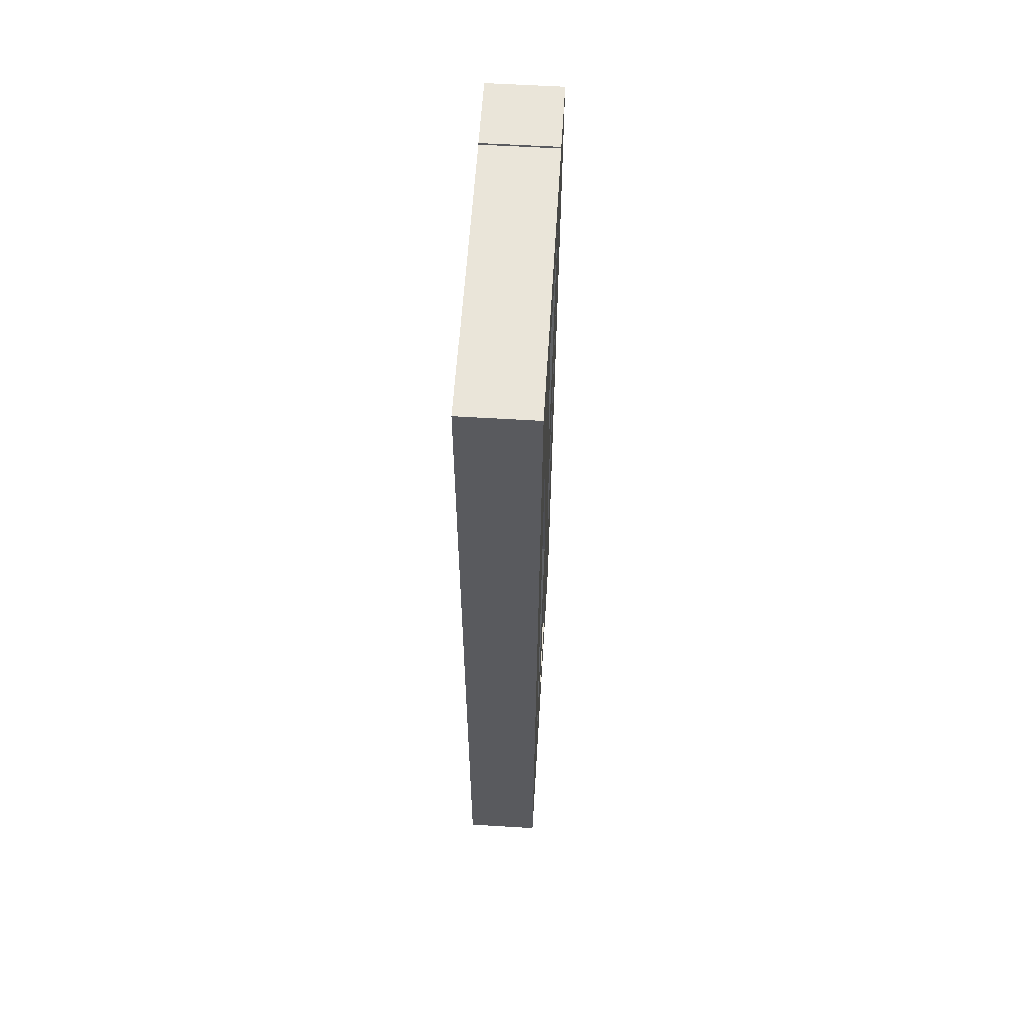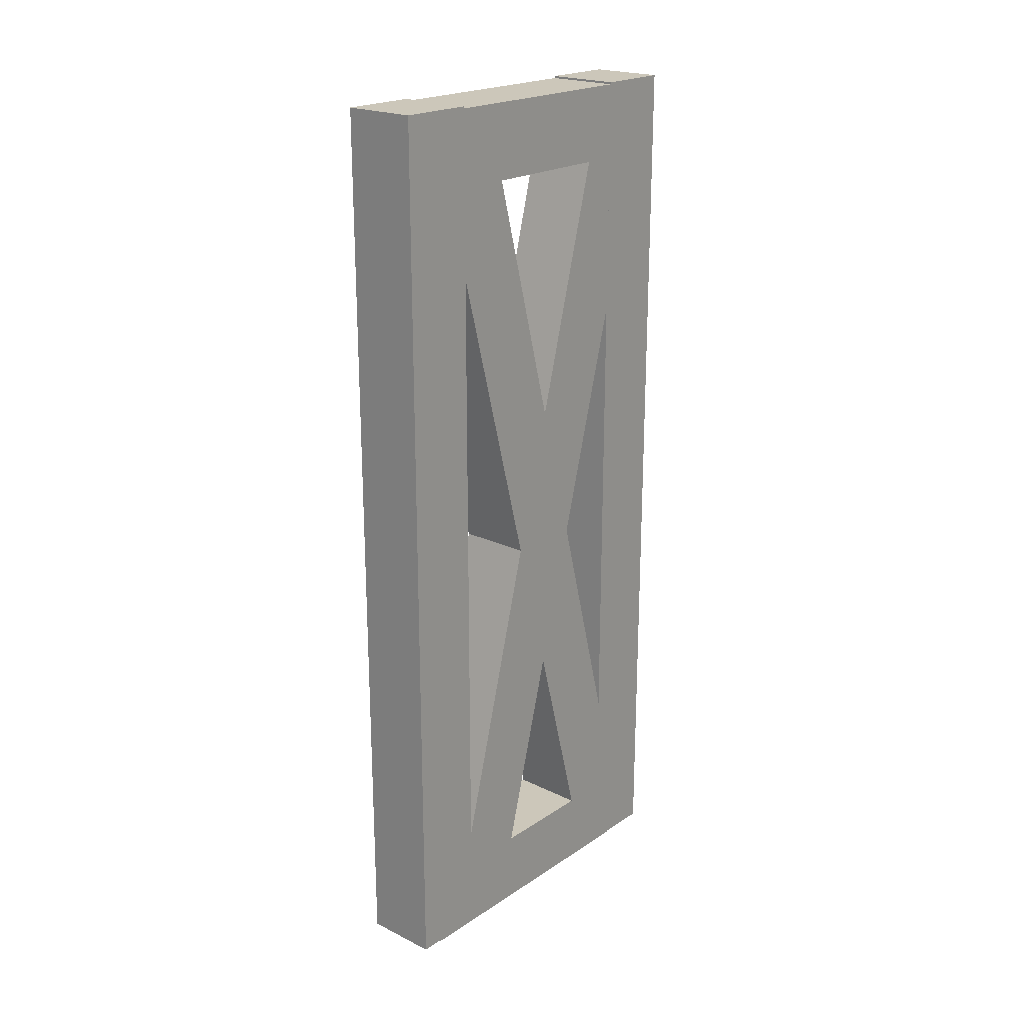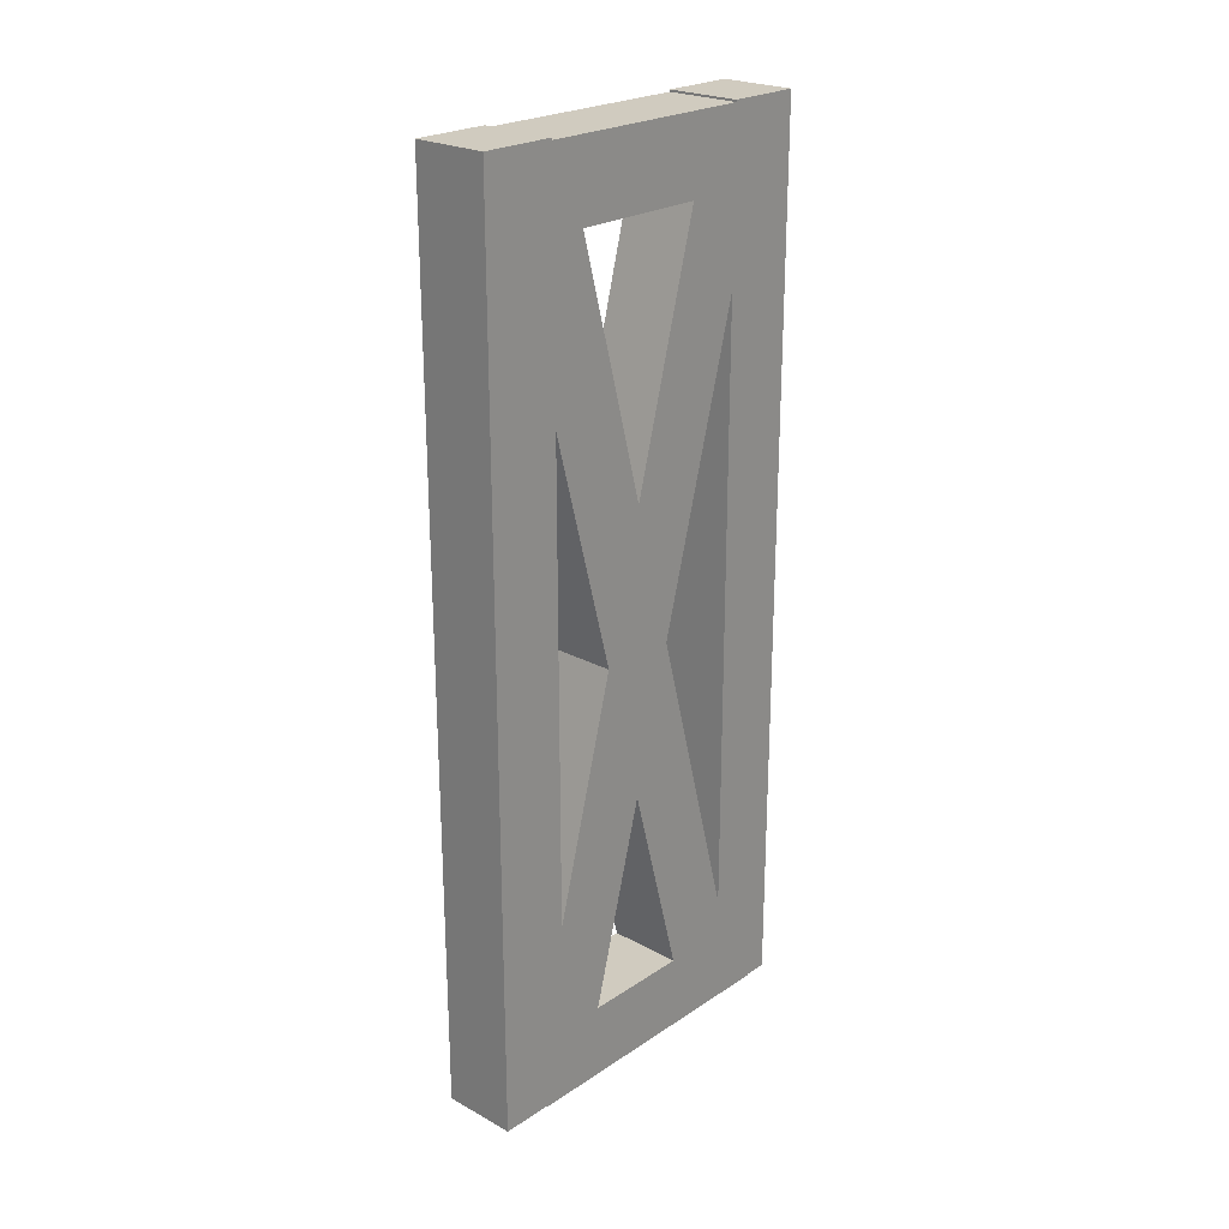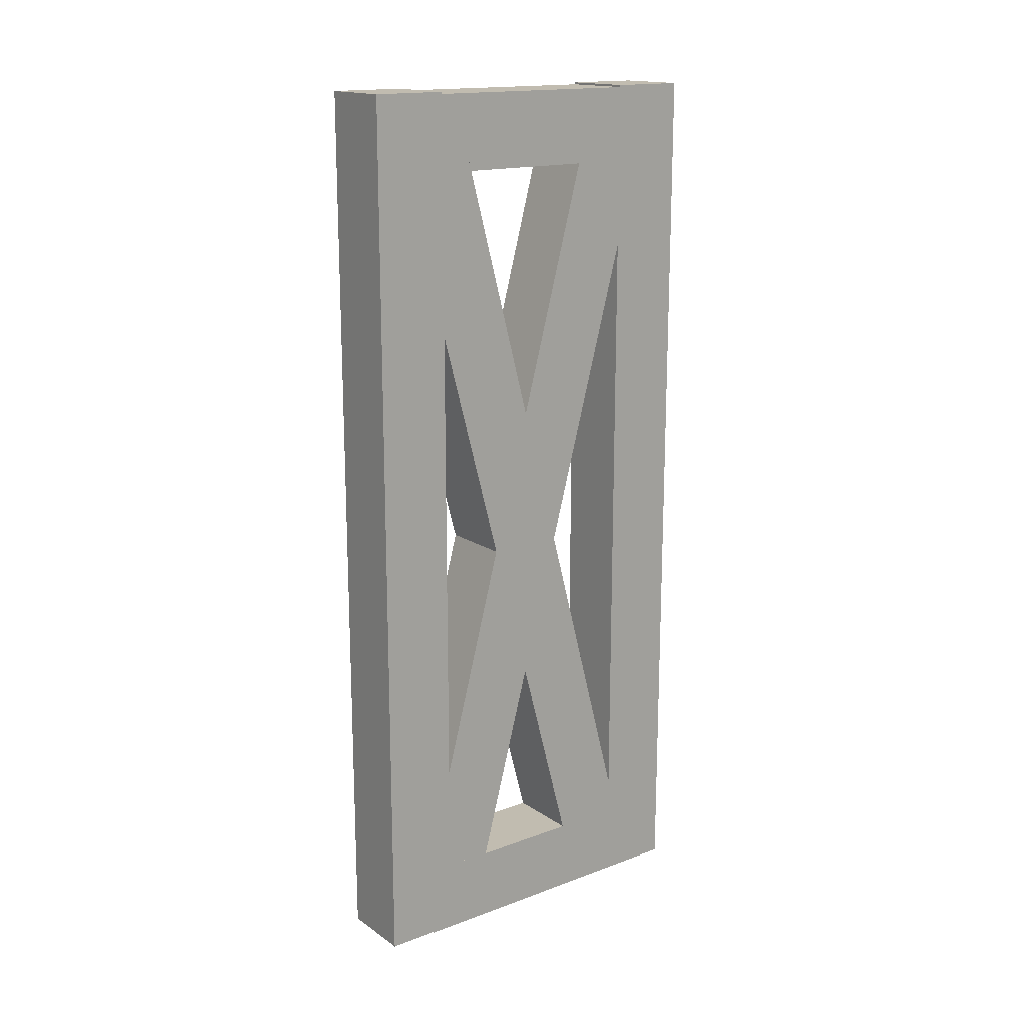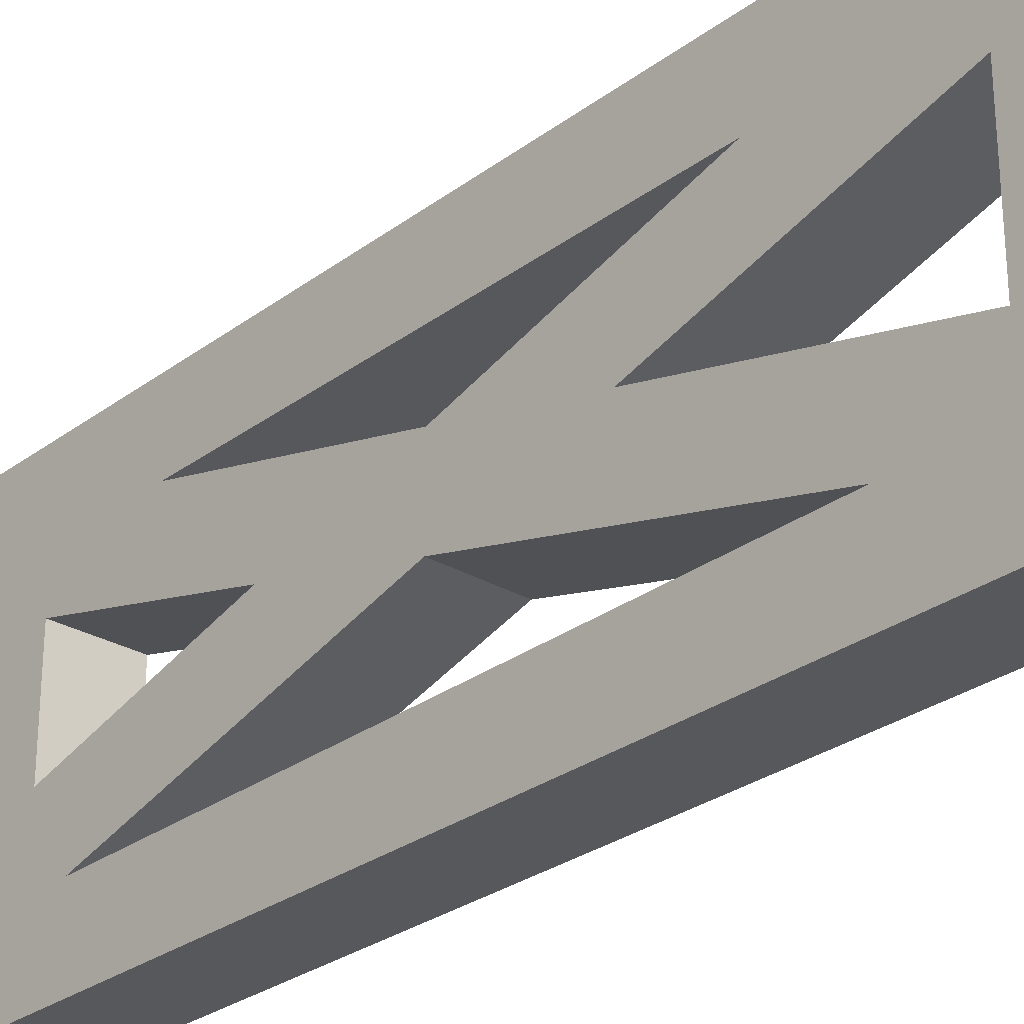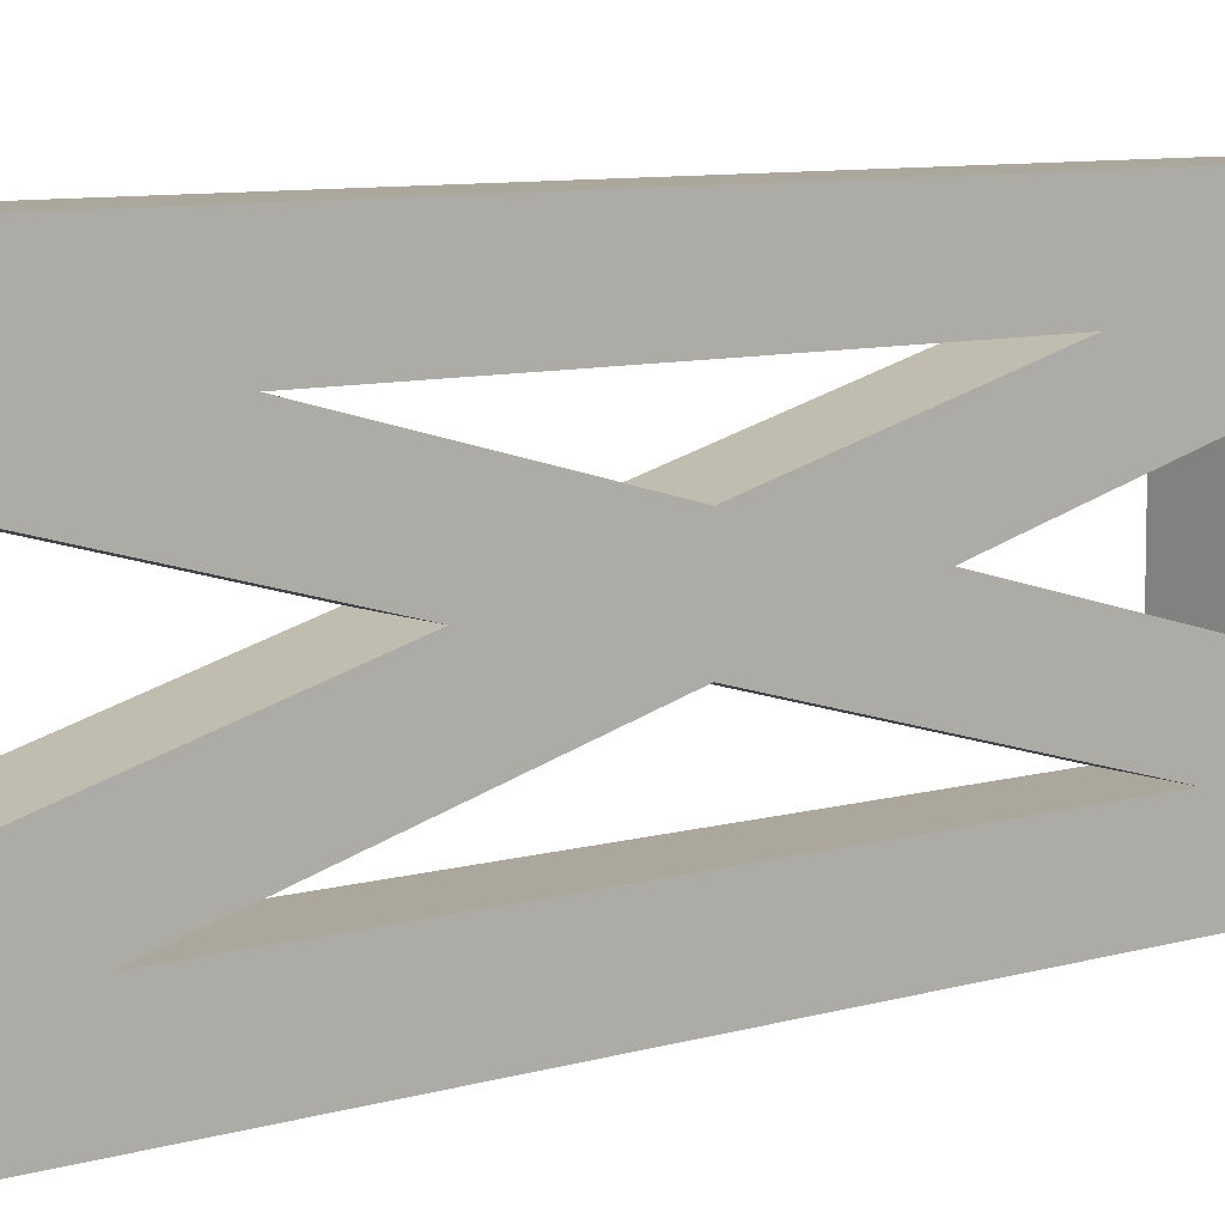
<metadata>
{"format":"obj","ext":"obj","renderer":"f3d","projection":"perspective","resolution":1024,"background":"white","views":[{"elev":58.5,"azim":-176.4,"up":"+Y"},{"elev":21.3,"azim":-139.2,"up":"+Y"},{"elev":23.7,"azim":42.3,"up":"+Y"},{"elev":16.5,"azim":53.1,"up":"+Y"},{"elev":-28.1,"azim":138.3,"up":"+Z"},{"elev":8.3,"azim":-129.3,"up":"+Z"}]}
</metadata>
<code>
o Cube.002
v 0.25 2.986 -0.0963
v 0.25 2.986 -2.096
v 0.25 2.486 -0.0963
v 0.25 2.486 -2.096
v -0.25 2.986 -0.0963
v -0.25 2.986 -2.096
v -0.25 2.486 -0.0963
v -0.25 2.486 -2.096
v 0.25 3 -2.25
v 0.25 -3 -2.25
v 0.25 3 -1.75
v 0.25 -3 -1.75
v -0.25 3 -2.25
v -0.25 -3 -2.25
v -0.25 3 -1.75
v -0.25 -3 -1.75
v 0.25 3 -0.25
v 0.25 -3 -0.25
v 0.25 3 0.25
v 0.25 -3 0.25
v -0.25 3 -0.25
v -0.25 -3 -0.25
v -0.25 3 0.25
v -0.25 -3 0.25
v 0.25 2.962 -0.3509
v 0.25 -2.833 -1.904
v 0.25 2.833 0.132
v 0.25 -2.962 -1.421
v -0.25 2.962 -0.3509
v -0.25 -2.833 -1.904
v -0.25 2.833 0.132
v -0.25 -2.962 -1.421
v 0.25 2.833 -2.001
v 0.25 -2.962 -0.4478
v 0.25 2.962 -1.518
v 0.25 -2.833 0.03514
v -0.25 2.833 -2.001
v -0.25 -2.962 -0.4478
v -0.25 2.962 -1.518
v -0.25 -2.833 0.03514
v 0.25 -2.508 -0.0963
v 0.25 -2.508 -2.096
v 0.25 -3.008 -0.0963
v 0.25 -3.008 -2.096
v -0.25 -2.508 -0.0963
v -0.25 -2.508 -2.096
v -0.25 -3.008 -0.0963
v -0.25 -3.008 -2.096
f 5 3 1
f 3 8 4
f 7 6 8
f 2 8 6
f 1 4 2
f 5 2 6
f 5 7 3
f 3 7 8
f 7 5 6
f 2 4 8
f 1 3 4
f 5 1 2
f 13 11 9
f 11 16 12
f 15 14 16
f 10 16 14
f 9 12 10
f 13 10 14
f 13 15 11
f 11 15 16
f 15 13 14
f 10 12 16
f 9 11 12
f 13 9 10
f 21 19 17
f 19 24 20
f 23 22 24
f 18 24 22
f 17 20 18
f 21 18 22
f 21 23 19
f 19 23 24
f 23 21 22
f 18 20 24
f 17 19 20
f 21 17 18
f 29 27 25
f 27 32 28
f 31 30 32
f 26 32 30
f 26 27 28
f 29 26 30
f 29 31 27
f 27 31 32
f 31 29 30
f 26 28 32
f 26 25 27
f 29 25 26
f 37 35 33
f 35 40 36
f 40 37 38
f 34 40 38
f 33 36 34
f 37 34 38
f 37 39 35
f 35 39 40
f 40 39 37
f 34 36 40
f 33 35 36
f 37 33 34
f 45 43 41
f 43 48 44
f 47 46 48
f 42 48 46
f 41 44 42
f 45 42 46
f 45 47 43
f 43 47 48
f 47 45 46
f 42 44 48
f 41 43 44
f 45 41 42

</code>
